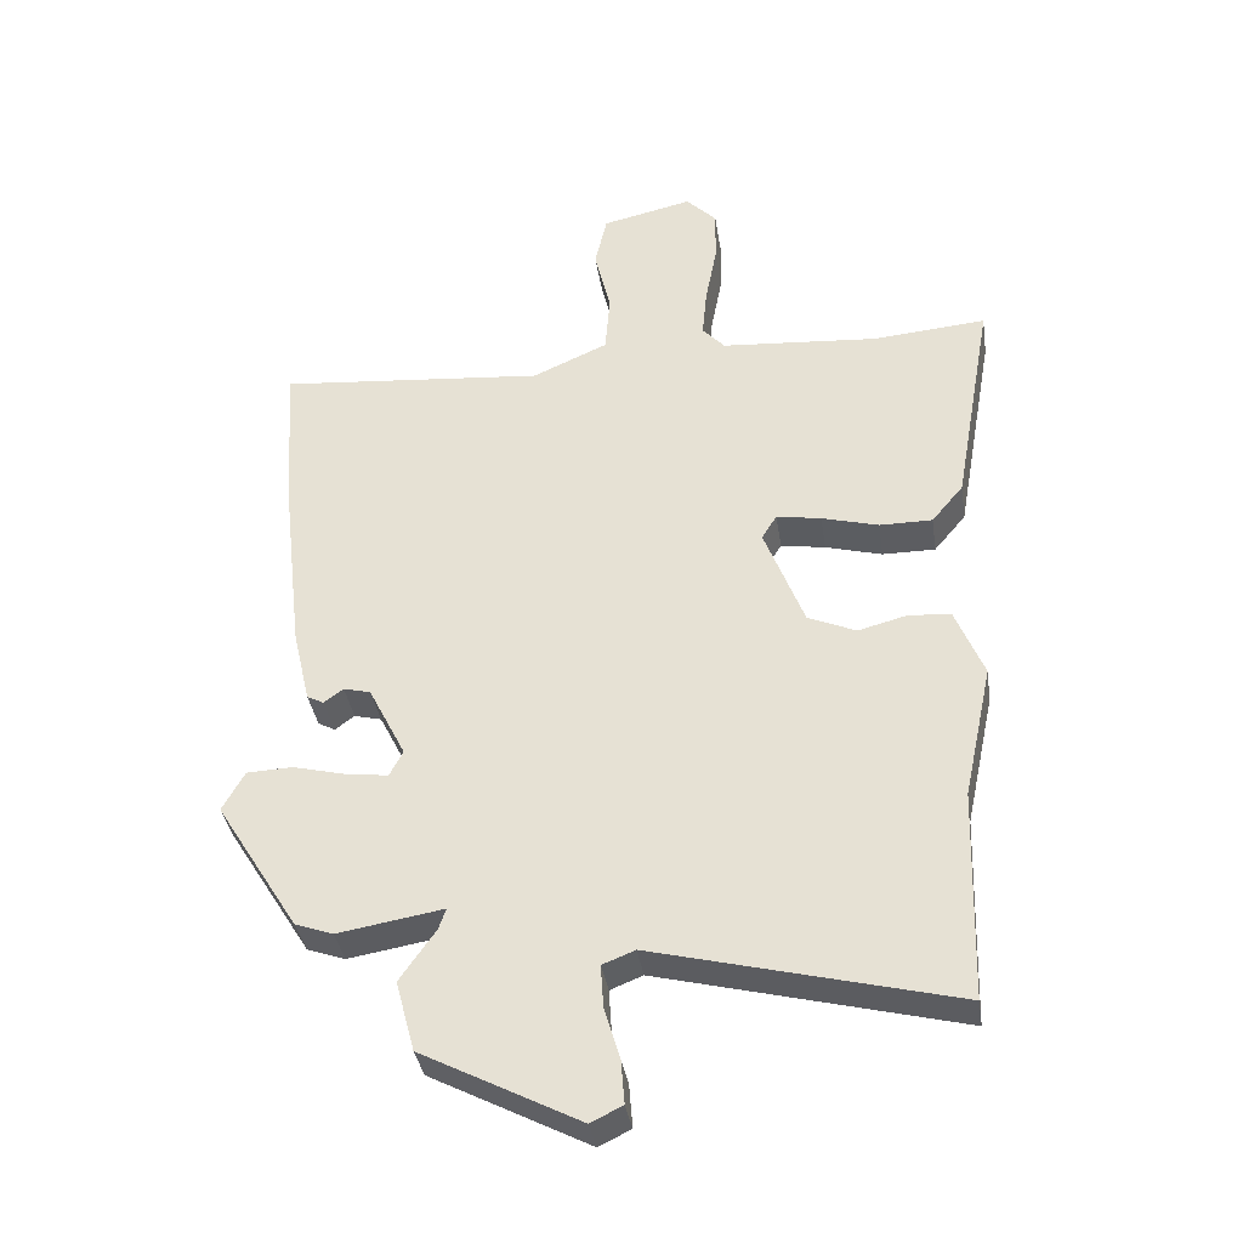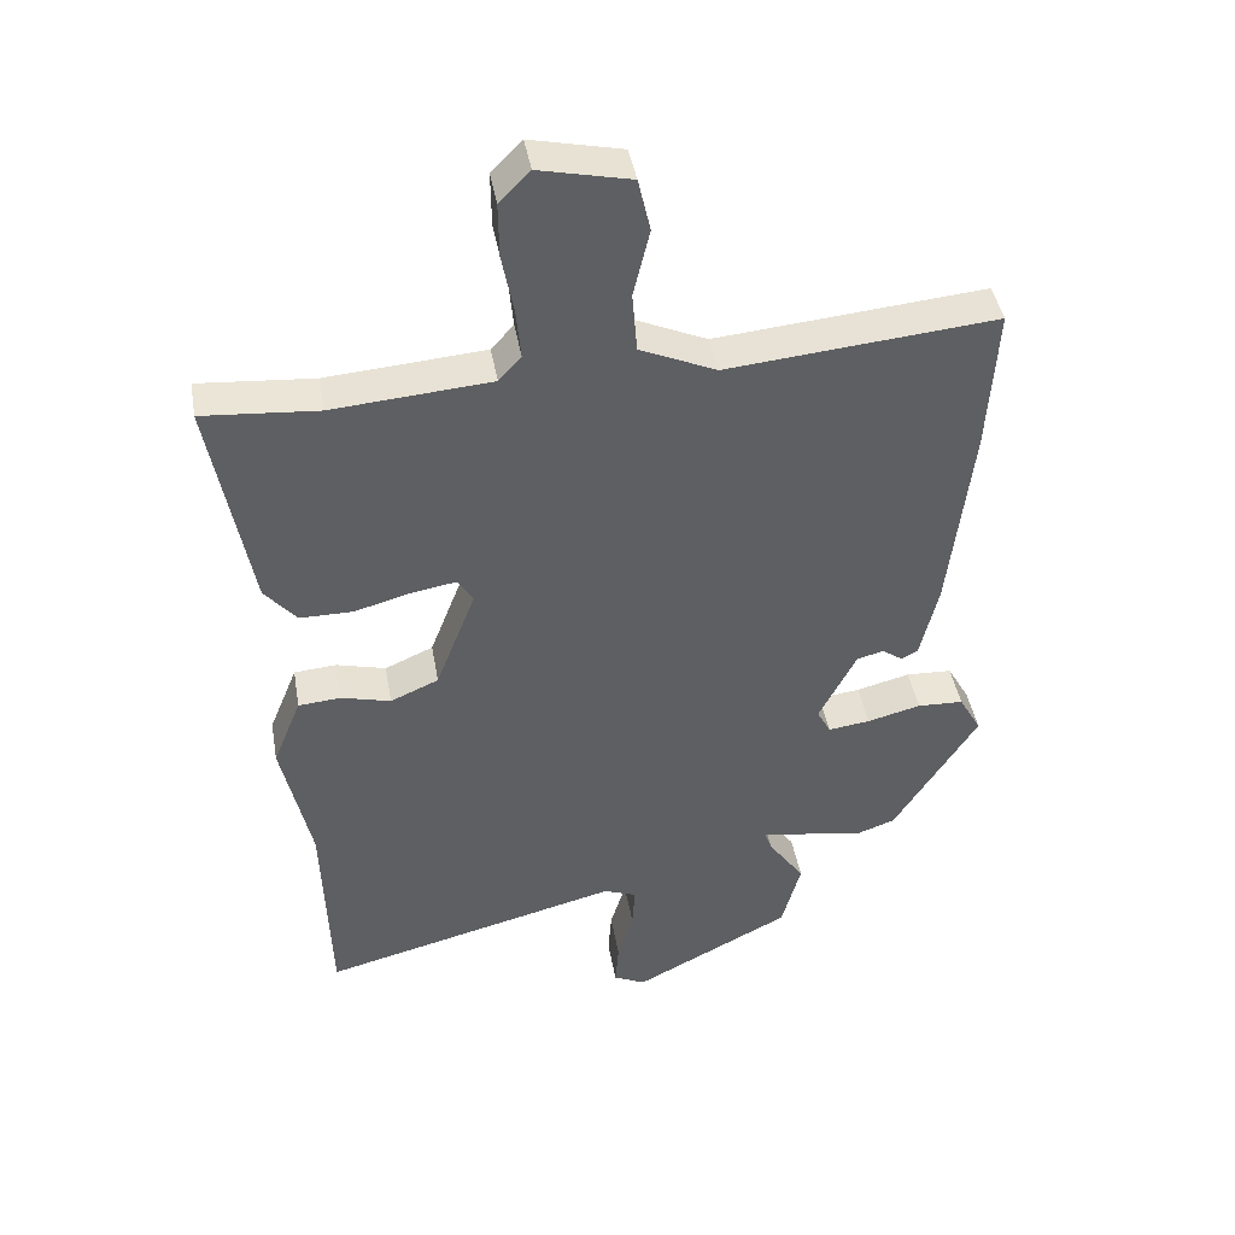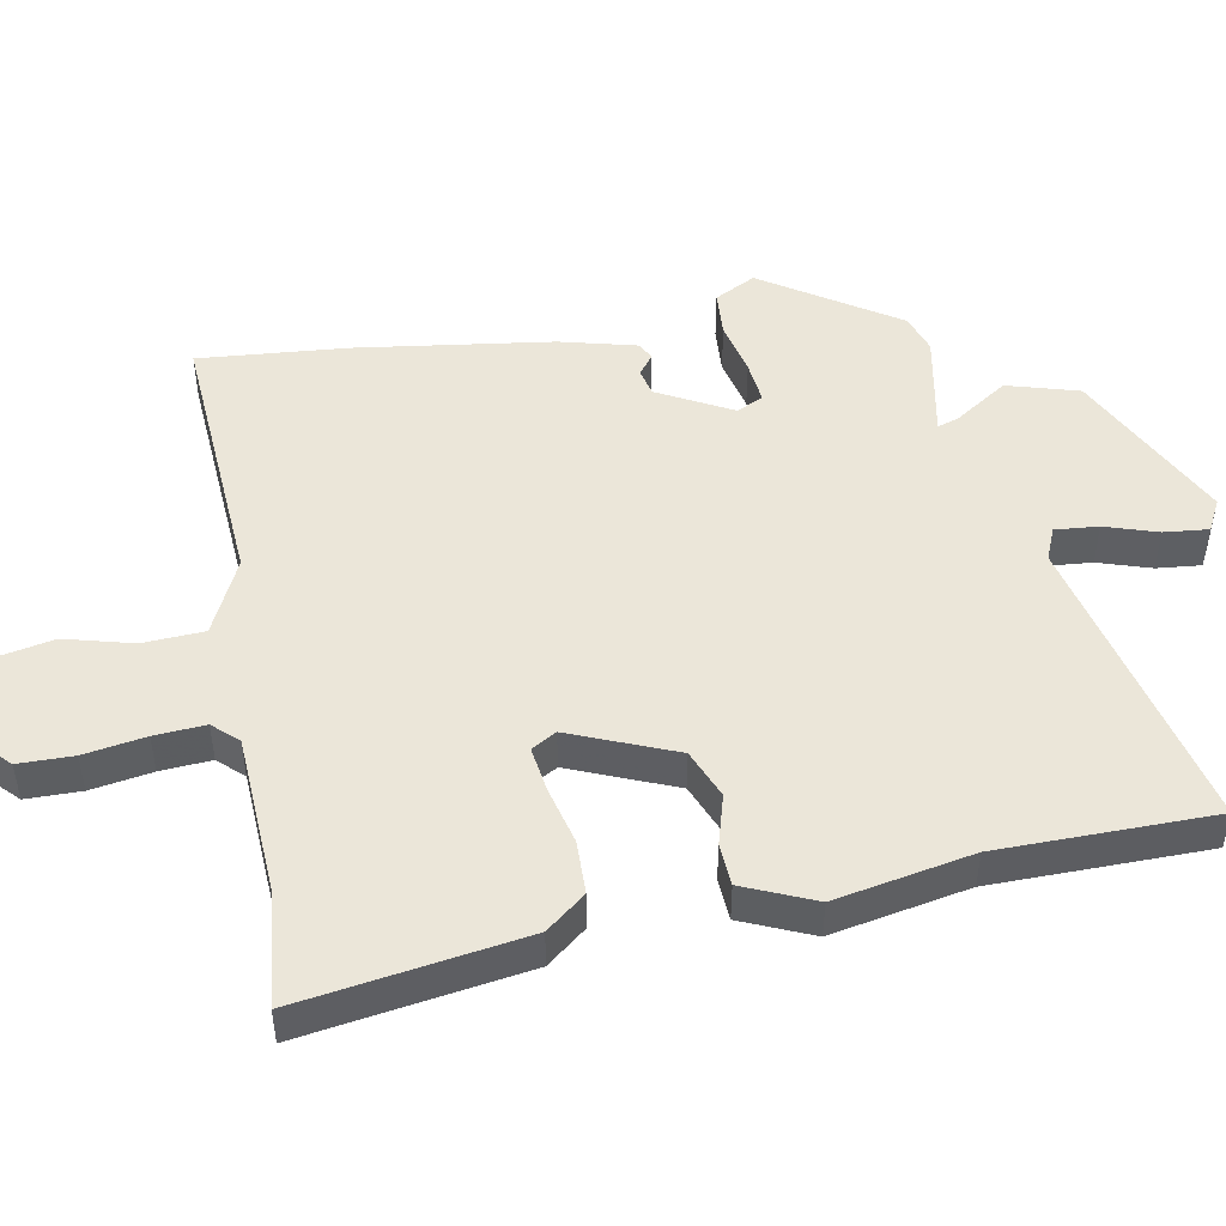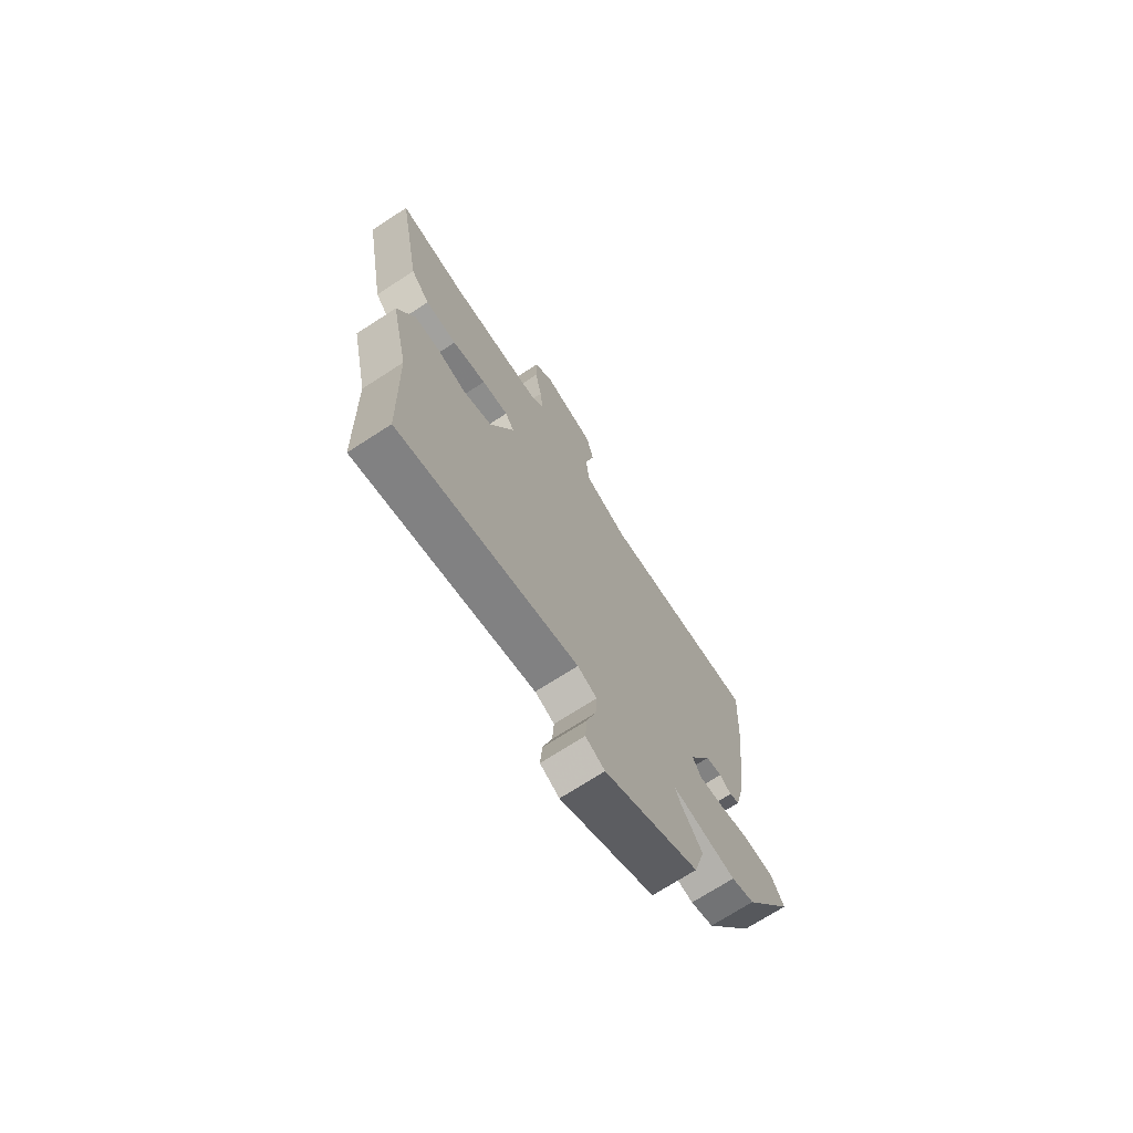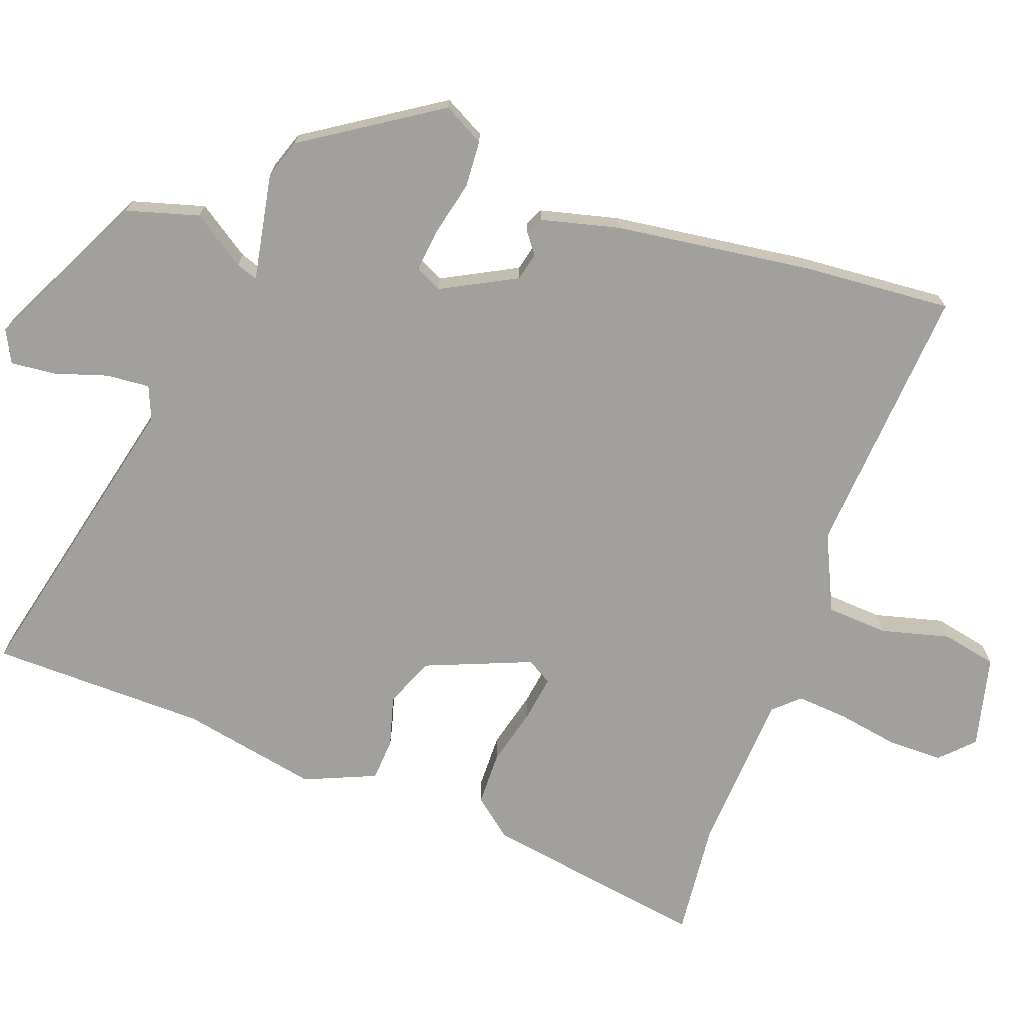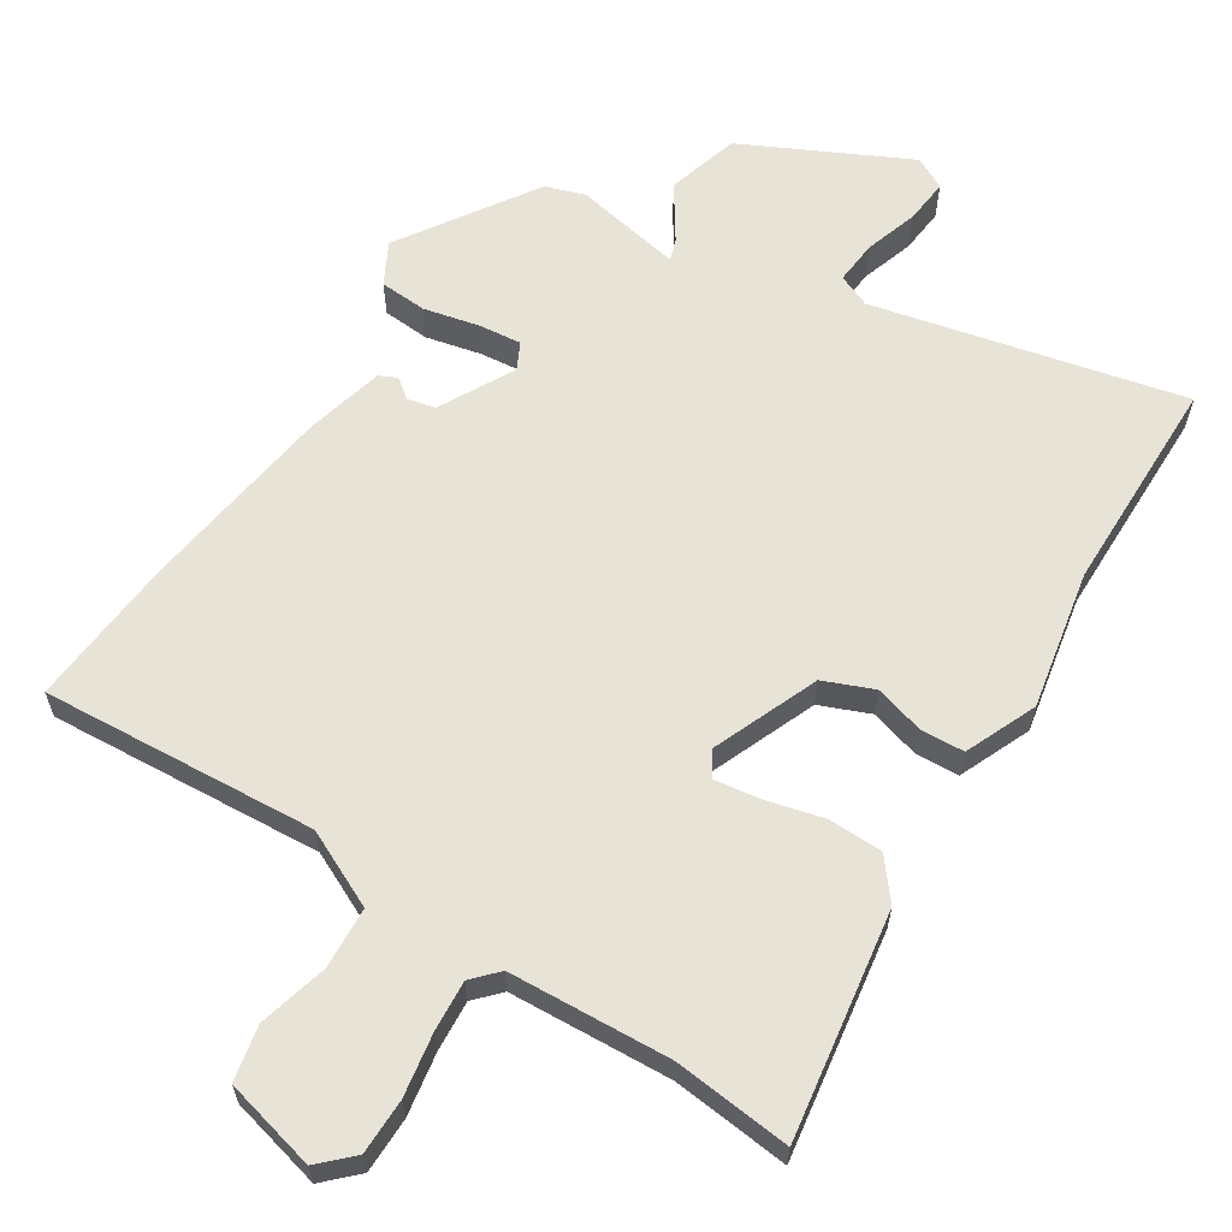
<metadata>
{"format":"obj","ext":"obj","renderer":"f3d","projection":"perspective","resolution":1024,"background":"white","views":[{"elev":-36.6,"azim":8.7,"up":"+Z"},{"elev":43.3,"azim":170.1,"up":"+Z"},{"elev":48.3,"azim":80.9,"up":"+Y"},{"elev":-72.1,"azim":122.8,"up":"+Z"},{"elev":-71.6,"azim":-108.9,"up":"+Y"},{"elev":61.9,"azim":33.7,"up":"+Y"}]}
</metadata>
<code>
v -0.489 0.07 0.309
v -0.502 0.07 0.526
v -0.106 0.07 0.49
v 0.006 0.07 0.54
v 0.013 0.07 0.629
v -0.011 0.07 0.729
v 0.007 0.07 0.808
v 0.141 0.07 0.838
v 0.186 0.07 0.792
v 0.185 0.07 0.712
v 0.168 0.07 0.623
v 0.161 0.07 0.549
v 0.194 0.07 0.512
v 0.427 0.07 0.494
v 0.596 0.07 0.508
v 0.538 0.07 0.183
v 0.491 0.07 0.127
v 0.413 0.07 0.127
v 0.329 0.07 0.15
v 0.263 0.07 0.161
v 0.241 0.07 0.125
v 0.3 0.07 -0.029
v 0.371 0.07 -0.06
v 0.444 0.07 -0.041
v 0.506 0.07 -0.046
v 0.548 0.07 -0.15
v 0.505 0.07 -0.349
v 0.495 0.07 -0.662
v 0.052 0.07 -0.55
v 0.004 0.07 -0.569
v 0.008 0.07 -0.632
v 0.031 0.07 -0.709
v 0.036 0.07 -0.774
v -0.011 0.07 -0.797
v -0.244 0.07 -0.676
v -0.272 0.07 -0.571
v -0.219 0.07 -0.495
v -0.208 0.07 -0.464
v -0.364 0.07 -0.49
v -0.42 0.07 -0.47
v -0.543 0.07 -0.273
v -0.51 0.07 -0.214
v -0.442 0.07 -0.211
v -0.363 0.07 -0.231
v -0.301 0.07 -0.239
v -0.281 0.07 -0.201
v -0.336 0.07 -0.092
v -0.376 0.07 -0.082
v -0.405 0.07 -0.103
v -0.43 0.07 -0.09
v -0.456 0.07 0.023
v -0.489 0 0.309
v -0.502 0 0.526
v -0.106 0 0.49
v 0.006 0 0.54
v 0.013 0 0.629
v -0.011 0 0.729
v 0.007 0 0.808
v 0.141 0 0.838
v 0.186 0 0.792
v 0.185 0 0.712
v 0.168 0 0.623
v 0.161 0 0.549
v 0.194 0 0.512
v 0.427 0 0.494
v 0.596 0 0.508
v 0.538 0 0.183
v 0.491 0 0.127
v 0.413 0 0.127
v 0.329 0 0.15
v 0.263 0 0.161
v 0.241 0 0.125
v 0.3 0 -0.029
v 0.371 0 -0.06
v 0.444 0 -0.041
v 0.506 0 -0.046
v 0.548 0 -0.15
v 0.505 0 -0.349
v 0.495 0 -0.662
v 0.052 0 -0.55
v 0.004 0 -0.569
v 0.008 0 -0.632
v 0.031 0 -0.709
v 0.036 0 -0.774
v -0.011 0 -0.797
v -0.244 0 -0.676
v -0.272 0 -0.571
v -0.219 0 -0.495
v -0.208 0 -0.464
v -0.364 0 -0.49
v -0.42 0 -0.47
v -0.543 0 -0.273
v -0.51 0 -0.214
v -0.442 0 -0.211
v -0.363 0 -0.231
v -0.301 0 -0.239
v -0.281 0 -0.201
v -0.336 0 -0.092
v -0.376 0 -0.082
v -0.405 0 -0.103
v -0.43 0 -0.09
v -0.456 0 0.023
f 48 49 50 51
f 47 48 51 1
f 46 47 1 2
f 41 42 43 44
f 41 44 45
f 38 39 40 41
f 38 41 45
f 34 35 36 37
f 34 37 38
f 31 32 33 34
f 30 31 34 38
f 29 30 38 45
f 27 28 29 45
f 23 24 25 26
f 22 23 26 27
f 16 17 18 19
f 14 15 16 19
f 13 14 19 20
f 12 13 20 21
f 8 9 10 11
f 8 11 12
f 5 6 7 8
f 4 5 8 12
f 3 4 12 21
f 46 2 3 21
f 22 27 45 46
f 21 22 46
f 102 101 100 99
f 52 102 99 98
f 53 52 98 97
f 95 94 93 92
f 96 95 92
f 92 91 90 89
f 96 92 89
f 88 87 86 85
f 89 88 85
f 85 84 83 82
f 89 85 82 81
f 96 89 81 80
f 96 80 79 78
f 77 76 75 74
f 78 77 74 73
f 70 69 68 67
f 70 67 66 65
f 71 70 65 64
f 72 71 64 63
f 62 61 60 59
f 63 62 59
f 59 58 57 56
f 63 59 56 55
f 72 63 55 54
f 72 54 53 97
f 97 96 78 73
f 97 73 72
f 1 52 53 2
f 2 53 54 3
f 3 54 55 4
f 4 55 56 5
f 5 56 57 6
f 6 57 58 7
f 7 58 59 8
f 8 59 60 9
f 9 60 61 10
f 10 61 62 11
f 11 62 63 12
f 12 63 64 13
f 13 64 65 14
f 14 65 66 15
f 15 66 67 16
f 16 67 68 17
f 17 68 69 18
f 18 69 70 19
f 19 70 71 20
f 20 71 72 21
f 21 72 73 22
f 22 73 74 23
f 23 74 75 24
f 24 75 76 25
f 25 76 77 26
f 26 77 78 27
f 27 78 79 28
f 28 79 80 29
f 29 80 81 30
f 30 81 82 31
f 31 82 83 32
f 32 83 84 33
f 33 84 85 34
f 34 85 86 35
f 35 86 87 36
f 36 87 88 37
f 37 88 89 38
f 38 89 90 39
f 39 90 91 40
f 40 91 92 41
f 41 92 93 42
f 42 93 94 43
f 43 94 95 44
f 44 95 96 45
f 45 96 97 46
f 46 97 98 47
f 47 98 99 48
f 48 99 100 49
f 49 100 101 50
f 50 101 102 51
f 51 102 52 1

</code>
